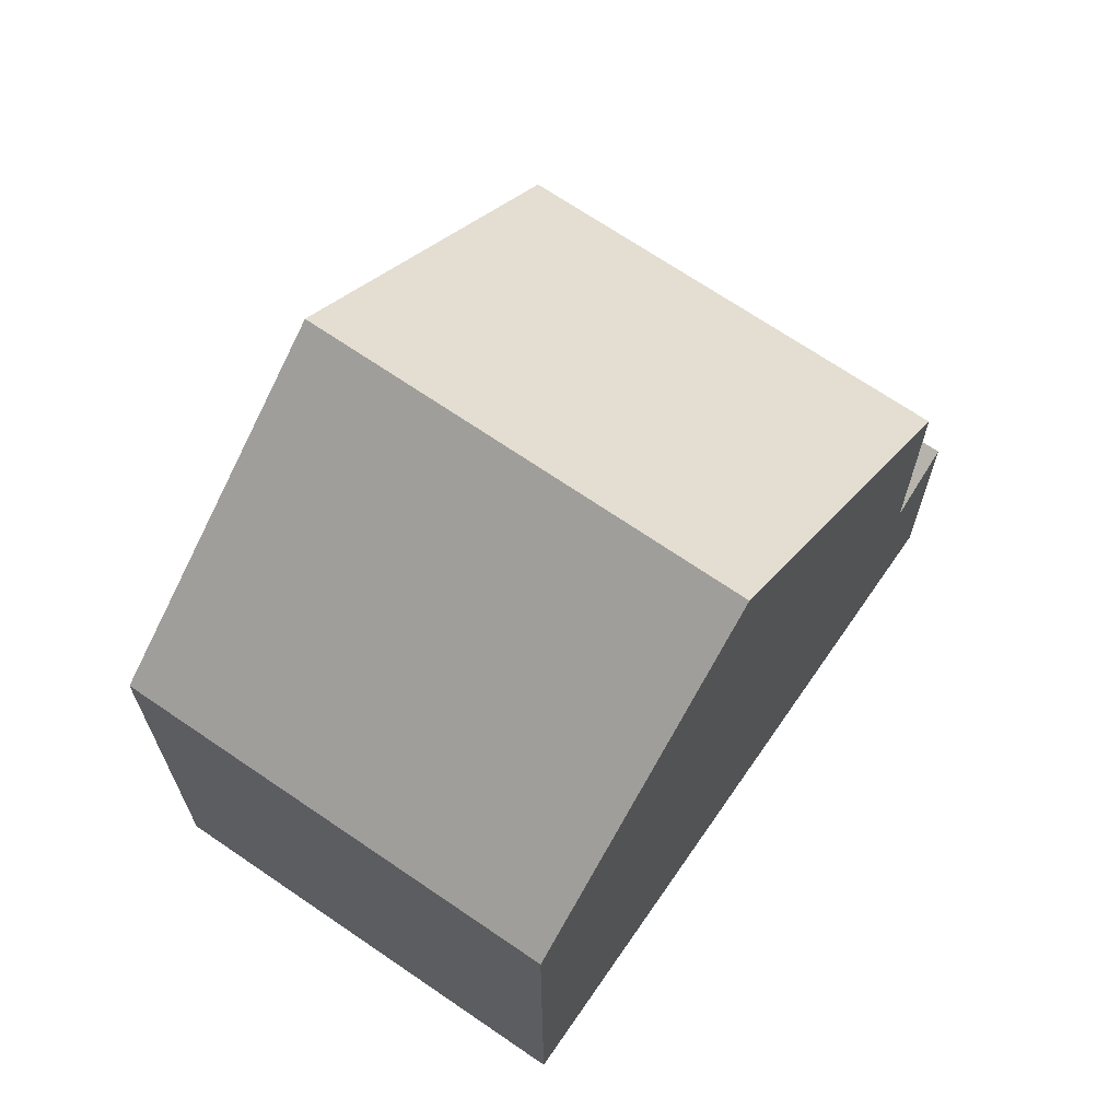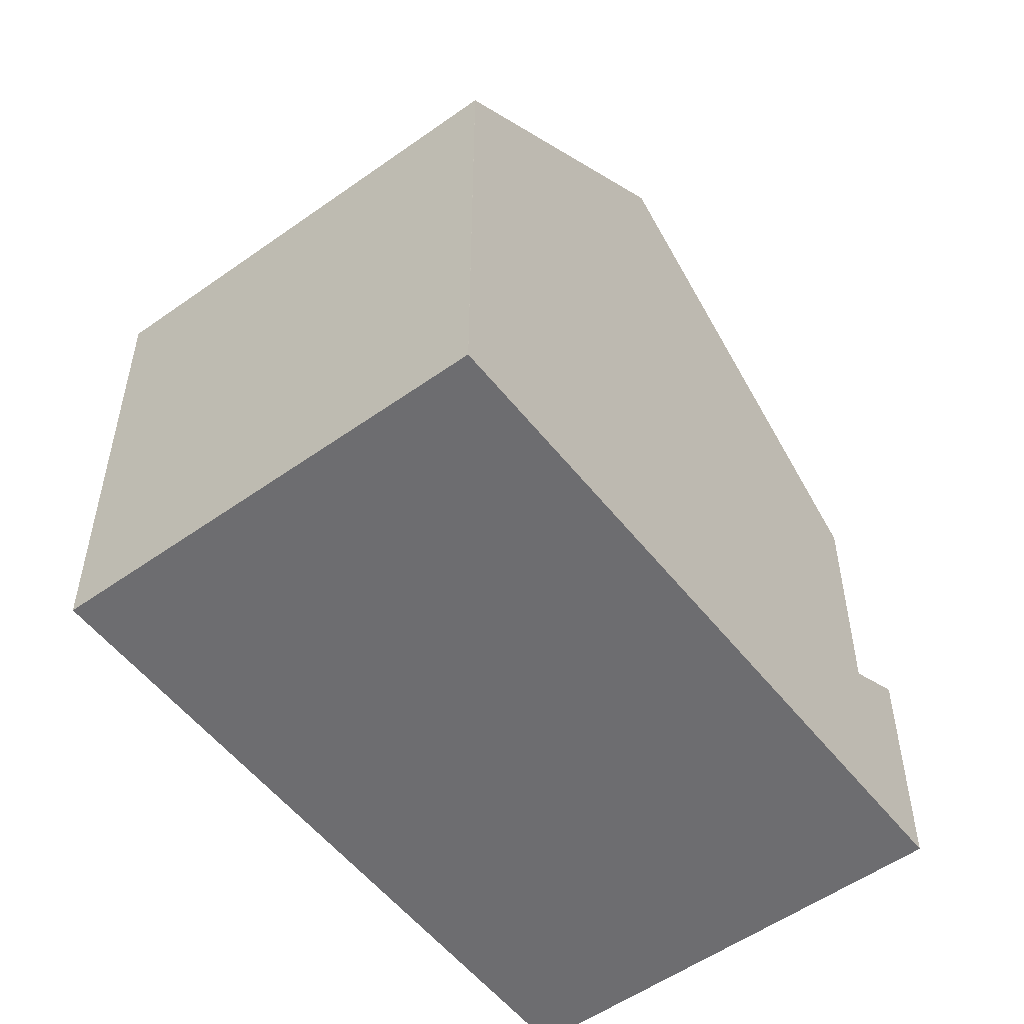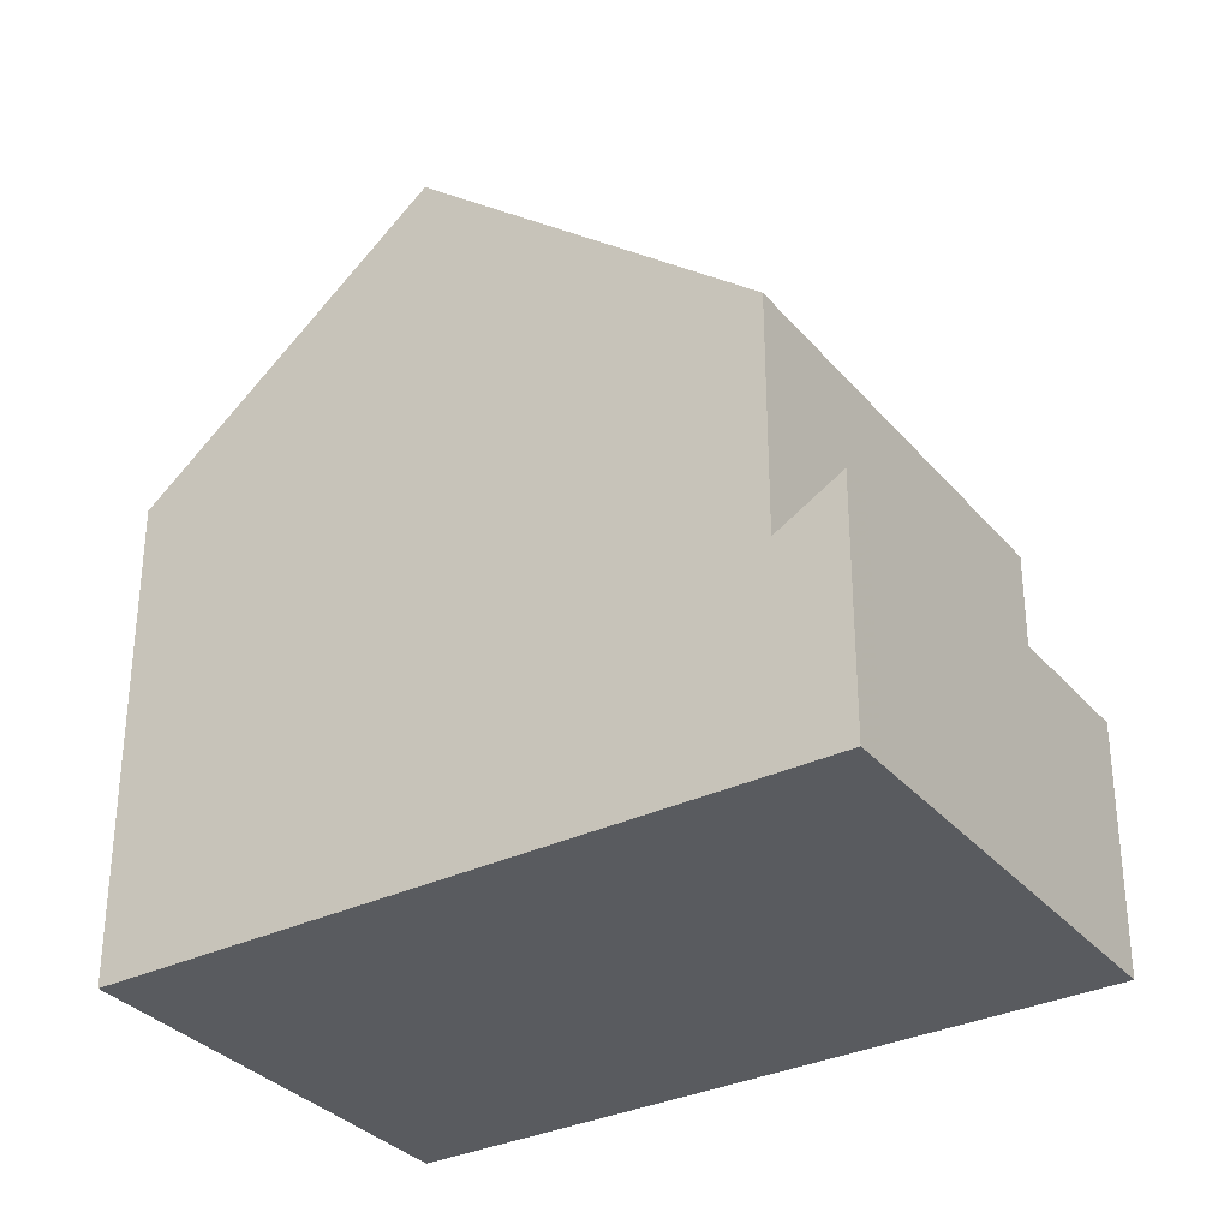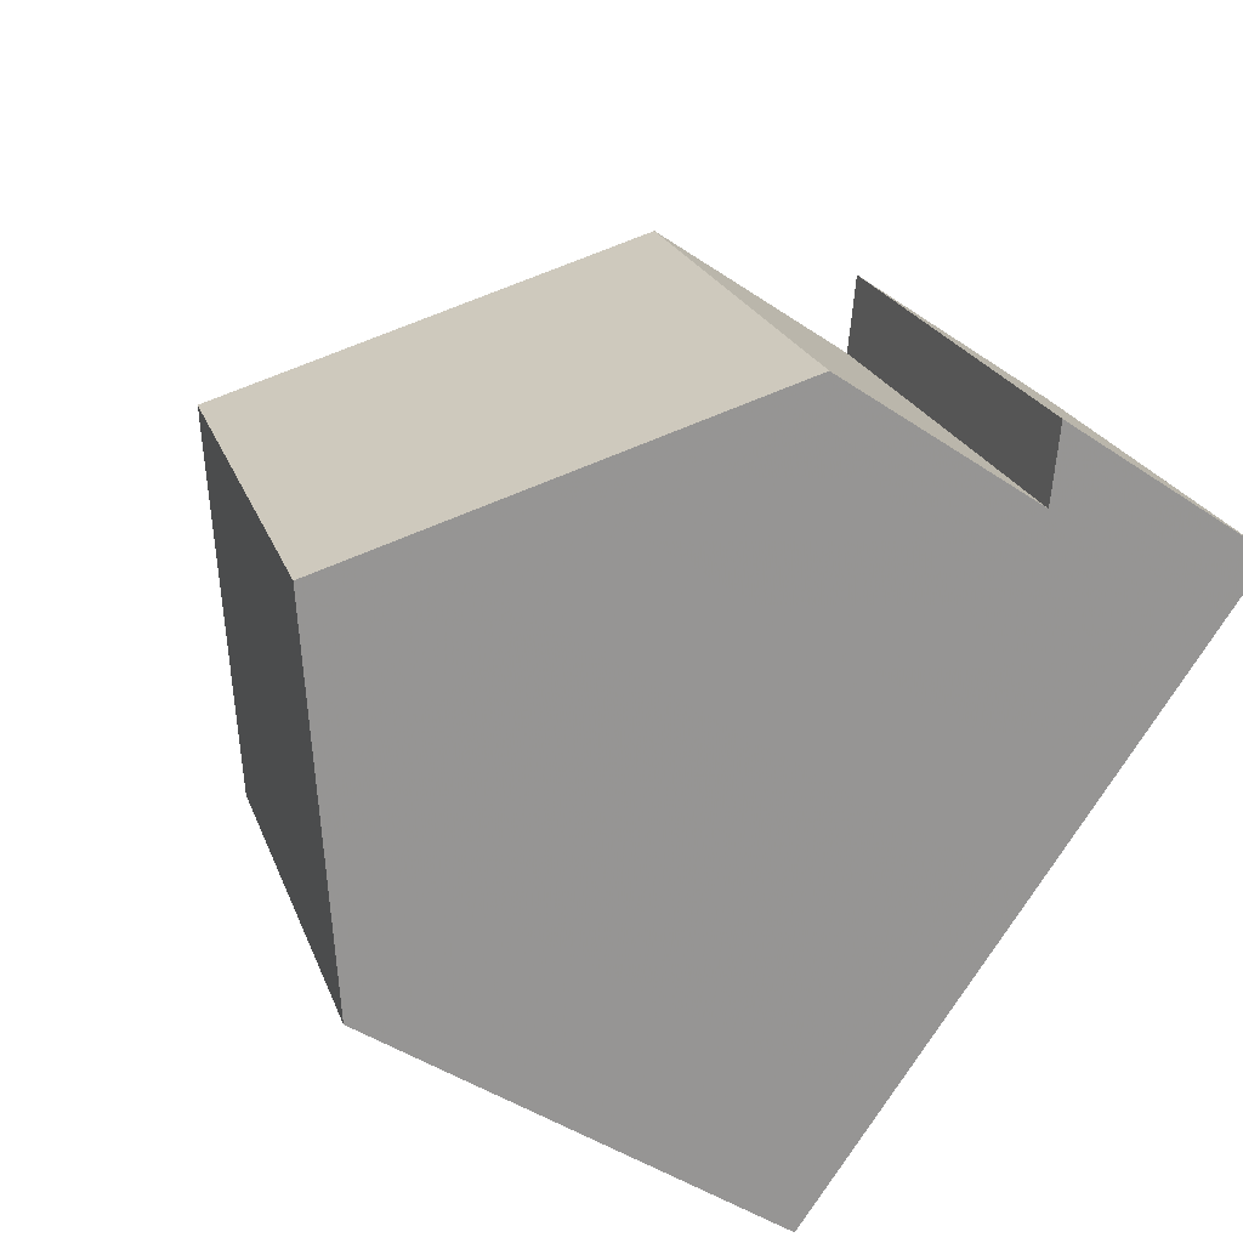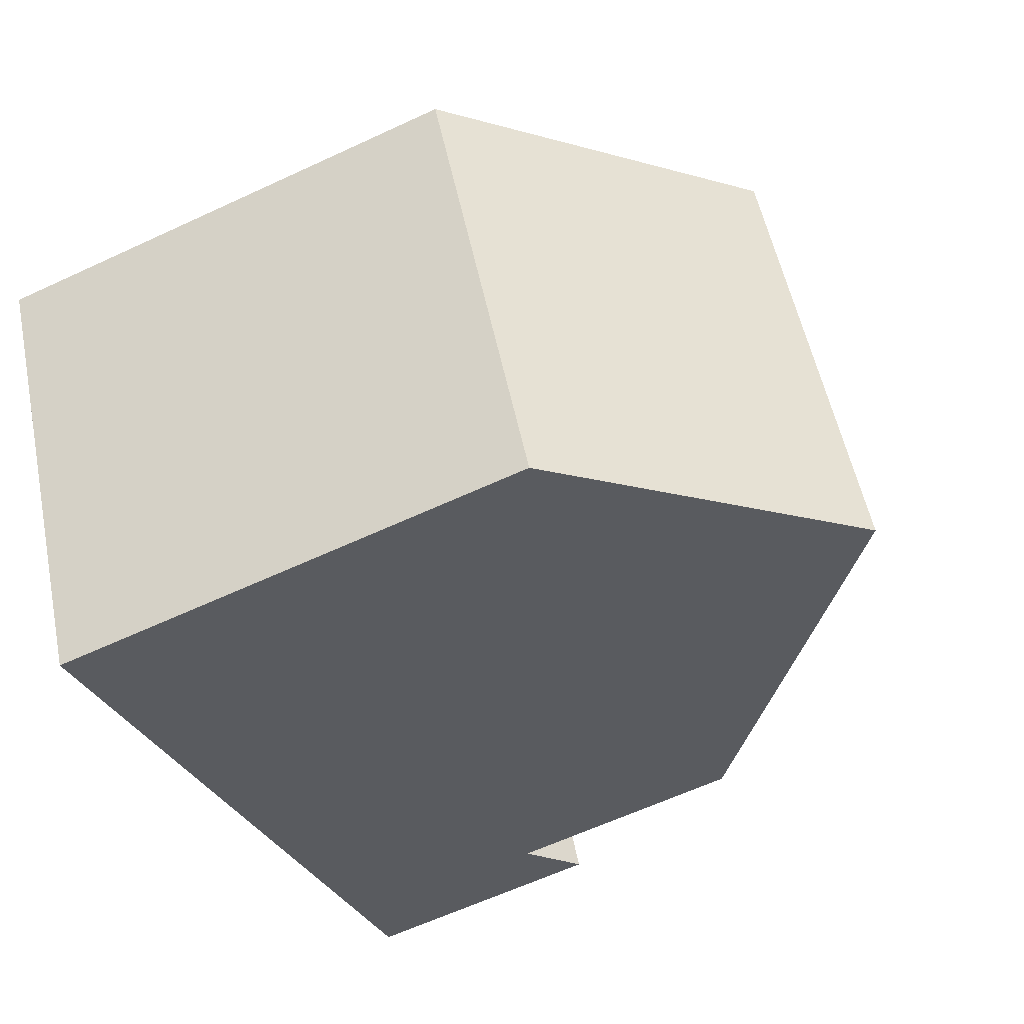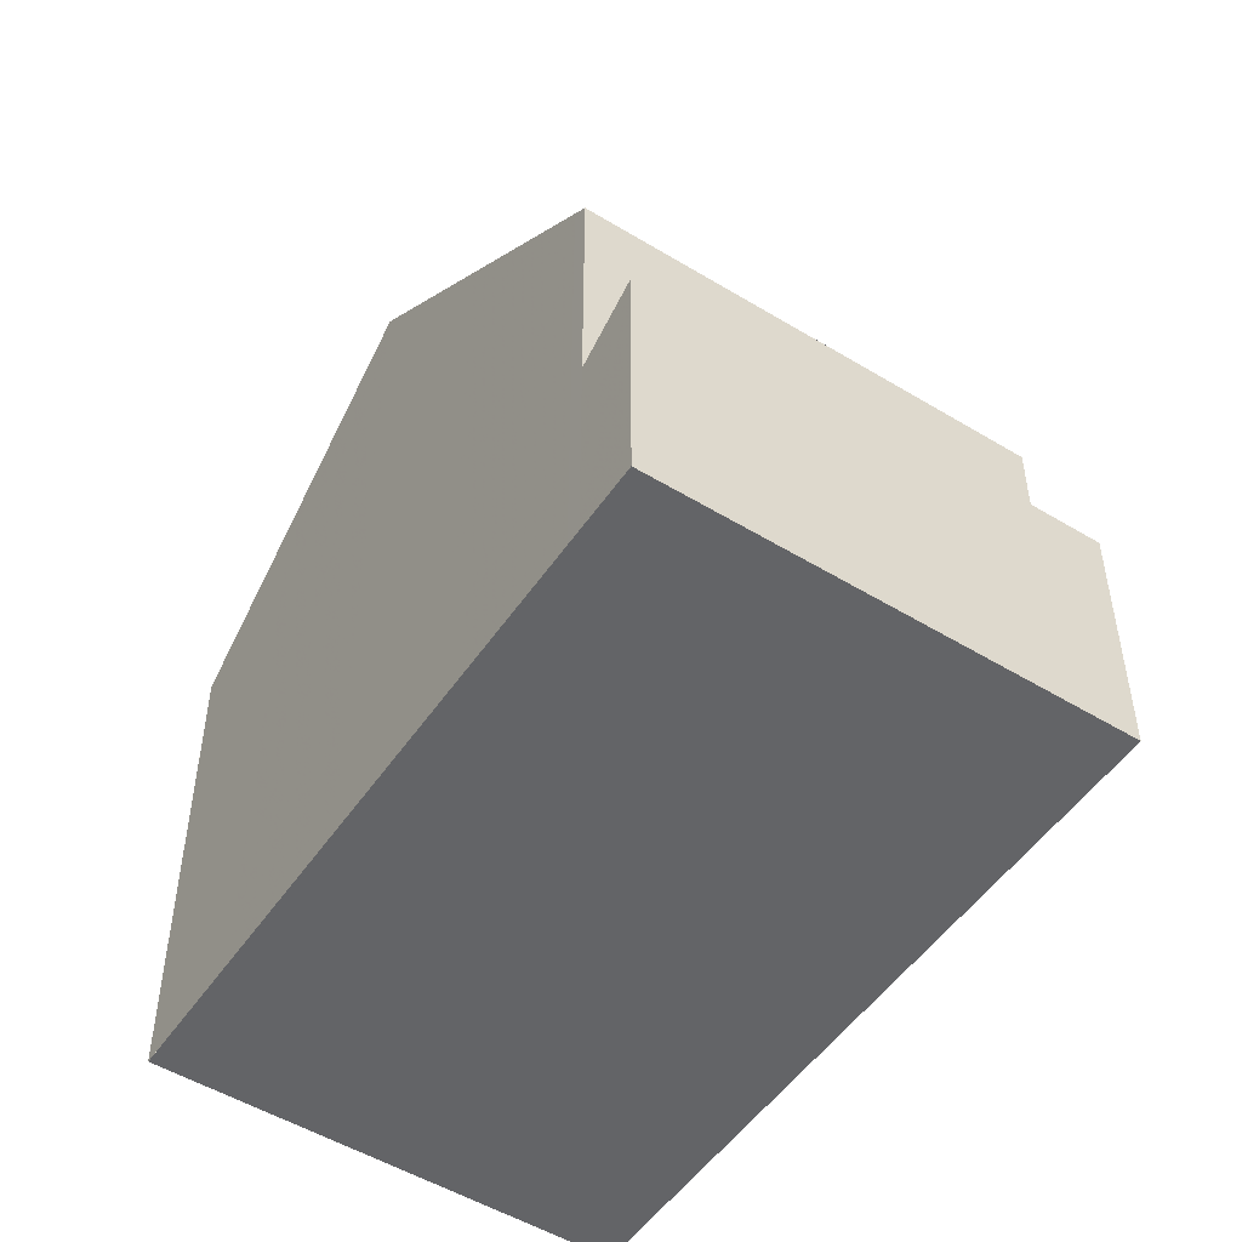
<metadata>
{"format":"obj","ext":"obj","renderer":"f3d","projection":"perspective","resolution":1024,"background":"white","views":[{"elev":68.8,"azim":-27.8,"up":"+Z"},{"elev":-54.1,"azim":-25.1,"up":"+Z"},{"elev":-32.6,"azim":61.1,"up":"+Z"},{"elev":-45.7,"azim":52.0,"up":"+Y"},{"elev":-61.6,"azim":-64.6,"up":"+Y"},{"elev":-51.2,"azim":84.2,"up":"+Z"}]}
</metadata>
<code>
v -1045 -1135 6.64
v -1042 -1141 6.644
v -1036 -1131 3.396
v -1033 -1136 3.362
v -1041 -1133 10
v -1038 -1139 9.996
v -1039 -1132 8.19
v -1036 -1138 8.206
v -1039 -1132 8.19
v -1041 -1133 10
v -1037 -1131 6.133
v -1037 -1131 6.133
v -1034 -1137 6.12
v -1034 -1136 6.121
v -1036 -1138 8.205
v -1034 -1136 6.293
v -1034 -1137 6.292
v -1037 -1131 6.304
v -1036 -1132 6.131
v -1036 -1132 6.302
v -1038 -1133 8.193
v -1038 -1139 9.996
v -1041 -1133 10
v -1034 -1137 6.12
v -1037 -1131 6.133
v -1033 -1136 3.365
v -1035 -1132 3.39
v -1036 -1132 2.876
v -1034 -1136 2.851
v -1037 -1131 2.883
v -1034 -1137 2.849
v -1037 -1131 2.883
v -1040 -1140 8.137
v -1043 -1134 8.12
v -1041 -1133 10
v -1043 -1134 8.12
v -1037 -1131 2.883
v -1037 -1131 6.133
v -1037 -1131 2.883
v -1036 -1131 3.396
v -1045 -1135 6.64
v -1034 -1137 2.849
v -1038 -1139 9.997
v -1038 -1139 9.997
v -1040 -1140 8.136
v -1034 -1136 6.121
v -1034 -1136 2.851
v -1042 -1141 6.644
v -1037 -1131 6.304
v -1040 -1134 10
v -1040 -1134 10
v -1042 -1135 8.123
v -1036 -1132 6.131
v -1036 -1132 2.876
v -1044 -1136 6.641
v -1042 -1141 6.645
v -1042 -1141 6.645
v -1044 -1136 6.642
v -1045 -1135 6.642
v -1045 -1135 6.642
v -1037 -1138 9.288
v -1037 -1139 9.287
v -1040 -1134 9.297
v -1040 -1133 9.299
v -1040 -1133 9.299
v -1045 -1135 6.642
v -1045 -1135 6.64
v -1045 -1135 8.882e-16
v -1045 -1135 0
v -1042 -1141 6.644
v -1042 -1141 6.644
v -1042 -1141 0
v -1042 -1141 8.882e-16
v -1036 -1131 3.396
v -1036 -1131 3.396
v -1036 -1131 0
v -1036 -1131 4.441e-16
v -1034 -1137 2.849
v -1033 -1136 3.362
v -1033 -1136 0
v -1034 -1137 0
v -1040 -1133 9.299
v -1041 -1133 10
v -1041 -1133 0
v -1040 -1133 0
v -1037 -1131 6.304
v -1039 -1132 8.19
v -1039 -1132 0
v -1037 -1131 8.882e-16
v -1037 -1139 9.287
v -1036 -1138 8.206
v -1036 -1138 -1.776e-15
v -1037 -1139 0
v -1034 -1137 6.292
v -1034 -1137 6.12
v -1034 -1137 0
v -1034 -1137 0
v -1036 -1138 8.206
v -1034 -1137 6.292
v -1034 -1137 0
v -1036 -1138 -1.776e-15
v -1040 -1140 8.137
v -1038 -1139 9.996
v -1038 -1139 0
v -1040 -1140 -1.776e-15
v -1033 -1136 3.362
v -1033 -1136 3.365
v -1033 -1136 0
v -1033 -1136 0
v -1033 -1136 3.365
v -1035 -1132 3.39
v -1035 -1132 0
v -1033 -1136 0
v -1036 -1131 3.396
v -1037 -1131 2.883
v -1037 -1131 0
v -1036 -1131 0
v -1042 -1141 6.645
v -1040 -1140 8.137
v -1040 -1140 -1.776e-15
v -1042 -1141 0
v -1041 -1133 10
v -1043 -1134 8.12
v -1043 -1134 0
v -1041 -1133 0
v -1035 -1132 3.39
v -1036 -1131 3.396
v -1036 -1131 4.441e-16
v -1035 -1132 0
v -1045 -1135 6.64
v -1045 -1135 6.64
v -1045 -1135 0
v -1045 -1135 8.882e-16
v -1044 -1136 6.641
v -1042 -1141 6.644
v -1042 -1141 8.882e-16
v -1044 -1136 8.882e-16
v -1037 -1131 6.133
v -1037 -1131 6.304
v -1037 -1131 8.882e-16
v -1037 -1131 0
v -1045 -1135 6.64
v -1044 -1136 6.641
v -1044 -1136 8.882e-16
v -1045 -1135 0
v -1042 -1141 6.644
v -1042 -1141 6.645
v -1042 -1141 0
v -1042 -1141 0
v -1043 -1134 8.12
v -1045 -1135 6.642
v -1045 -1135 0
v -1043 -1134 0
v -1038 -1139 9.996
v -1037 -1139 9.287
v -1037 -1139 0
v -1038 -1139 0
v -1039 -1132 8.19
v -1040 -1133 9.299
v -1040 -1133 0
v -1039 -1132 0
v -1045 -1135 0
v -1036 -1131 0
v -1033 -1136 0
v -1042 -1141 0
f 63 50 10 64
f 21 9 18 20
f 18 9 7 49
f 64 10 5 65
f 17 8 15 16
f 16 14 13 17
f 20 18 12 19
f 19 14 16 20
f 20 16 15 21
f 52 36 35 51
f 54 37 38 53
f 28 27 26 29
f 40 27 28 39
f 58 55 41 59
f 36 34 23 35
f 37 32 25 38
f 39 30 3 40
f 59 41 1 60
f 29 26 4 42
f 62 6 43 61
f 44 22 33 45
f 46 24 31 47
f 57 2 48 56
f 49 11 12 18
f 61 43 50 63
f 51 44 45 52
f 53 46 47 54
f 56 48 55 58
f 56 45 33 57
f 58 52 45 56
f 59 36 52 58
f 60 34 36 59
f 61 15 8 62
f 63 21 15 61
f 64 9 21 63
f 65 7 9 64
f 67 68 69 66
f 71 72 73 70
f 75 76 77 74
f 79 80 81 78
f 83 84 85 82
f 87 88 89 86
f 91 92 93 90
f 95 96 97 94
f 99 100 101 98
f 103 104 105 102
f 107 108 109 106
f 111 112 113 110
f 115 116 117 114
f 119 120 121 118
f 123 124 125 122
f 127 128 129 126
f 131 132 133 130
f 135 136 137 134
f 139 140 141 138
f 143 144 145 142
f 147 148 149 146
f 151 152 153 150
f 155 156 157 154
f 159 160 161 158
f 163 164 165 162

</code>
